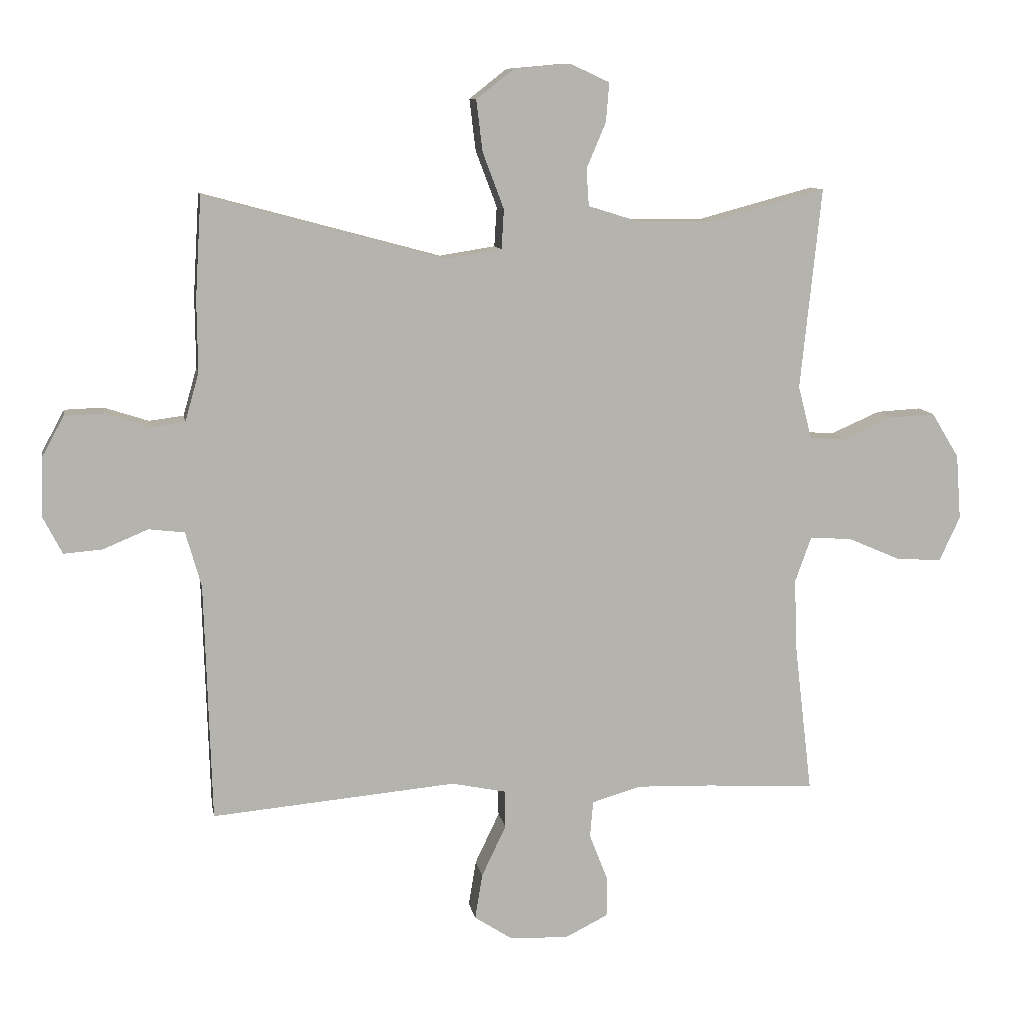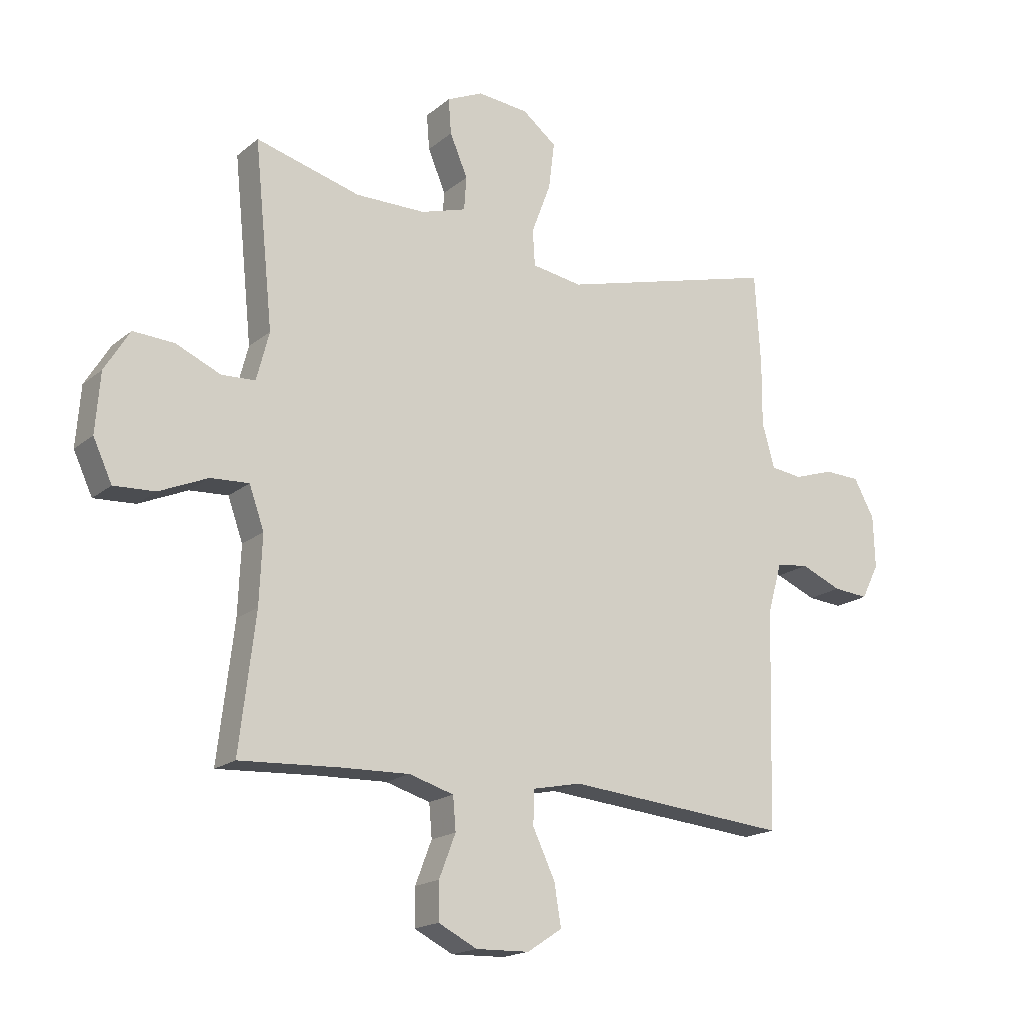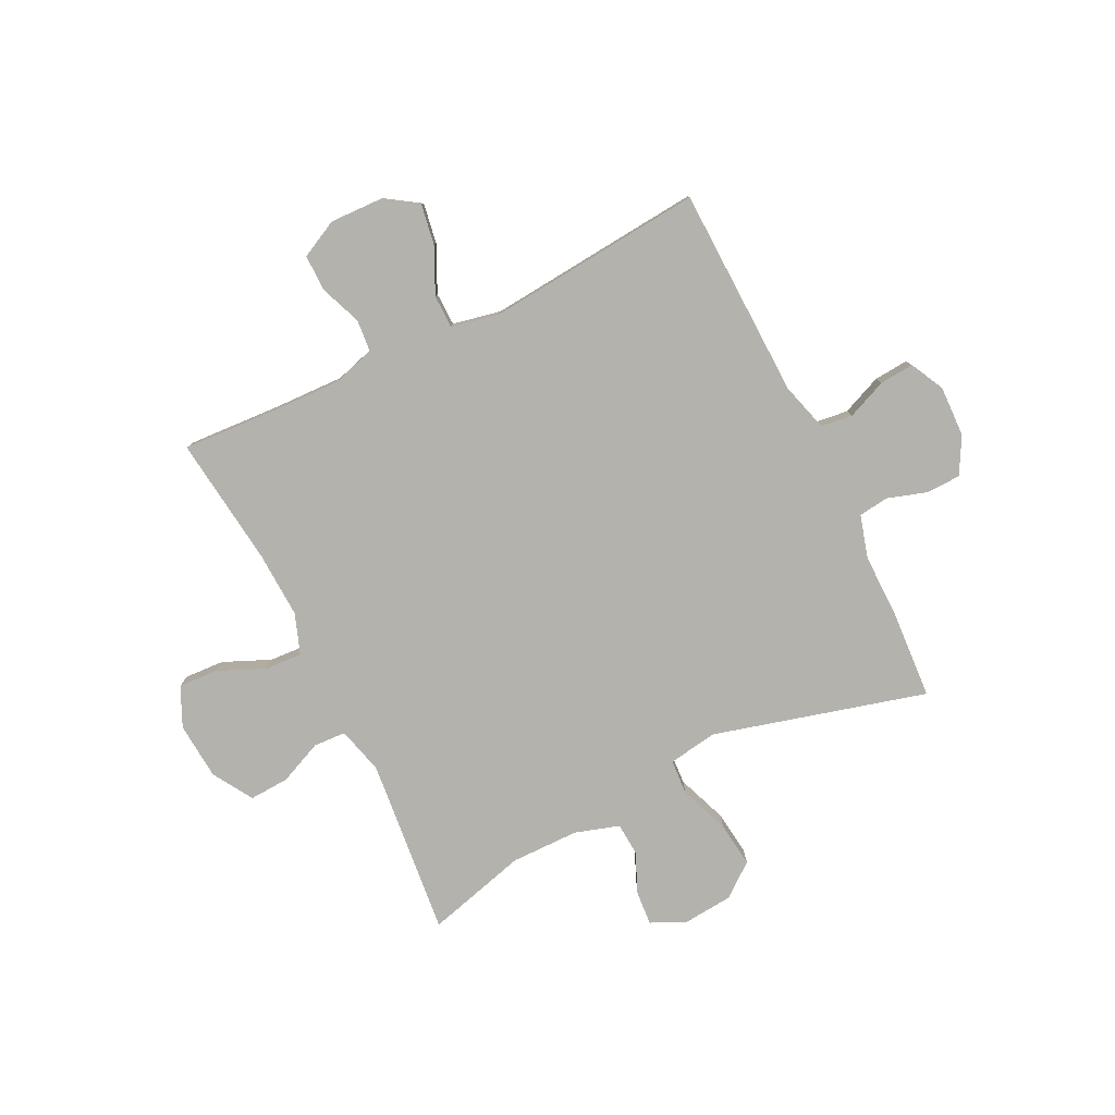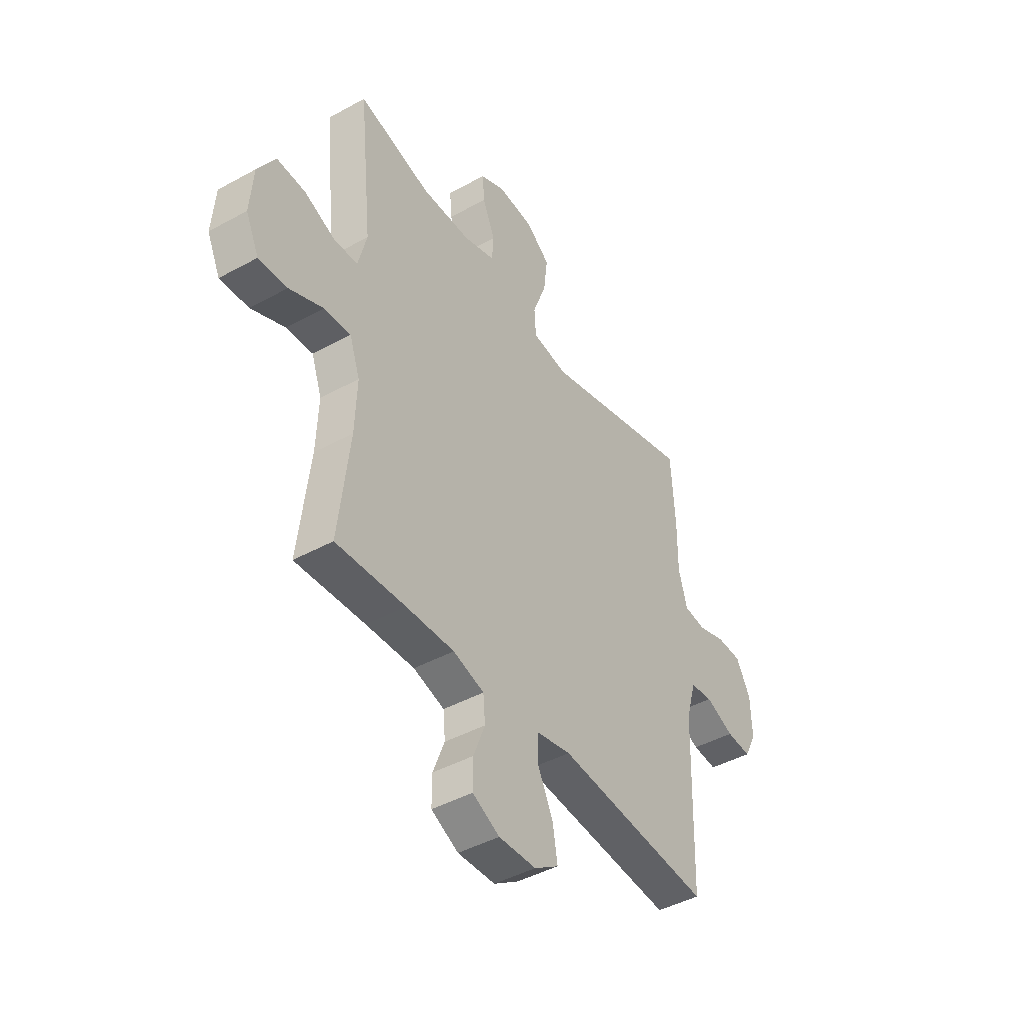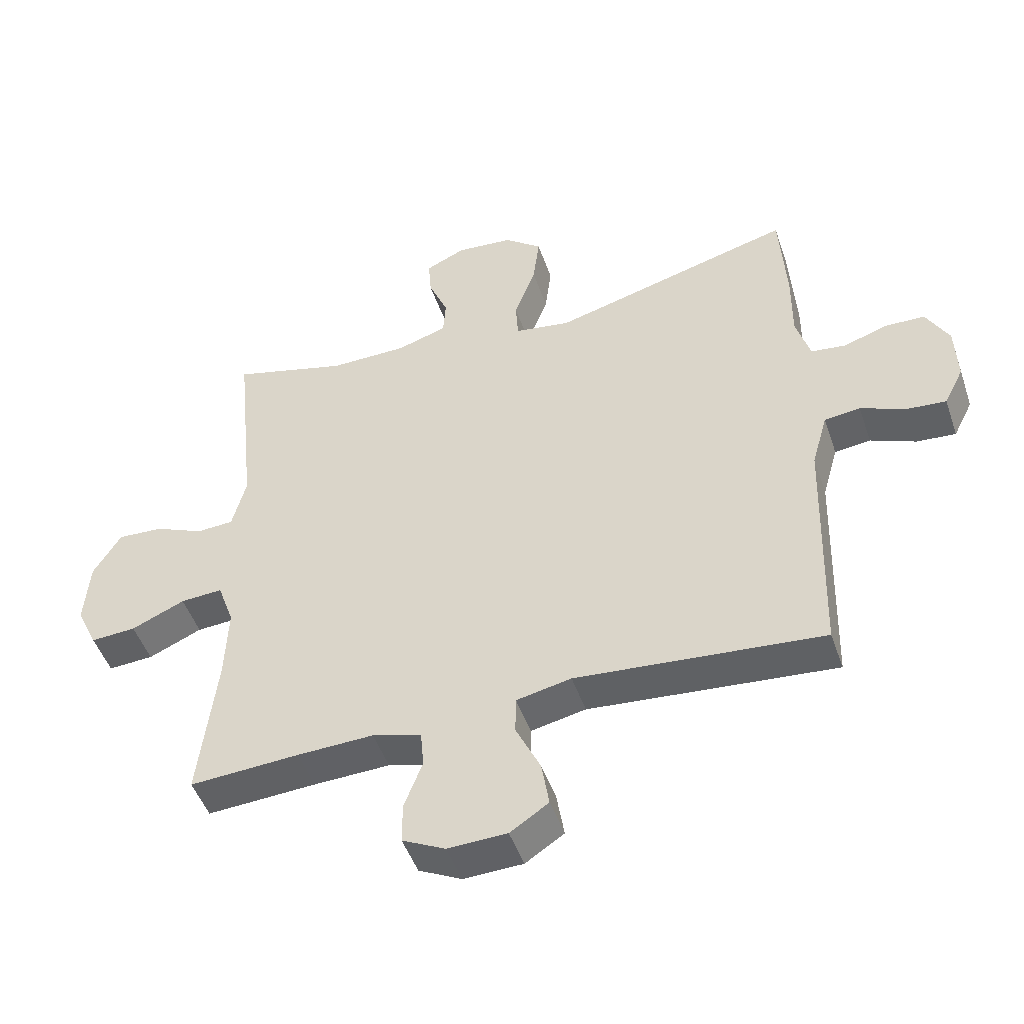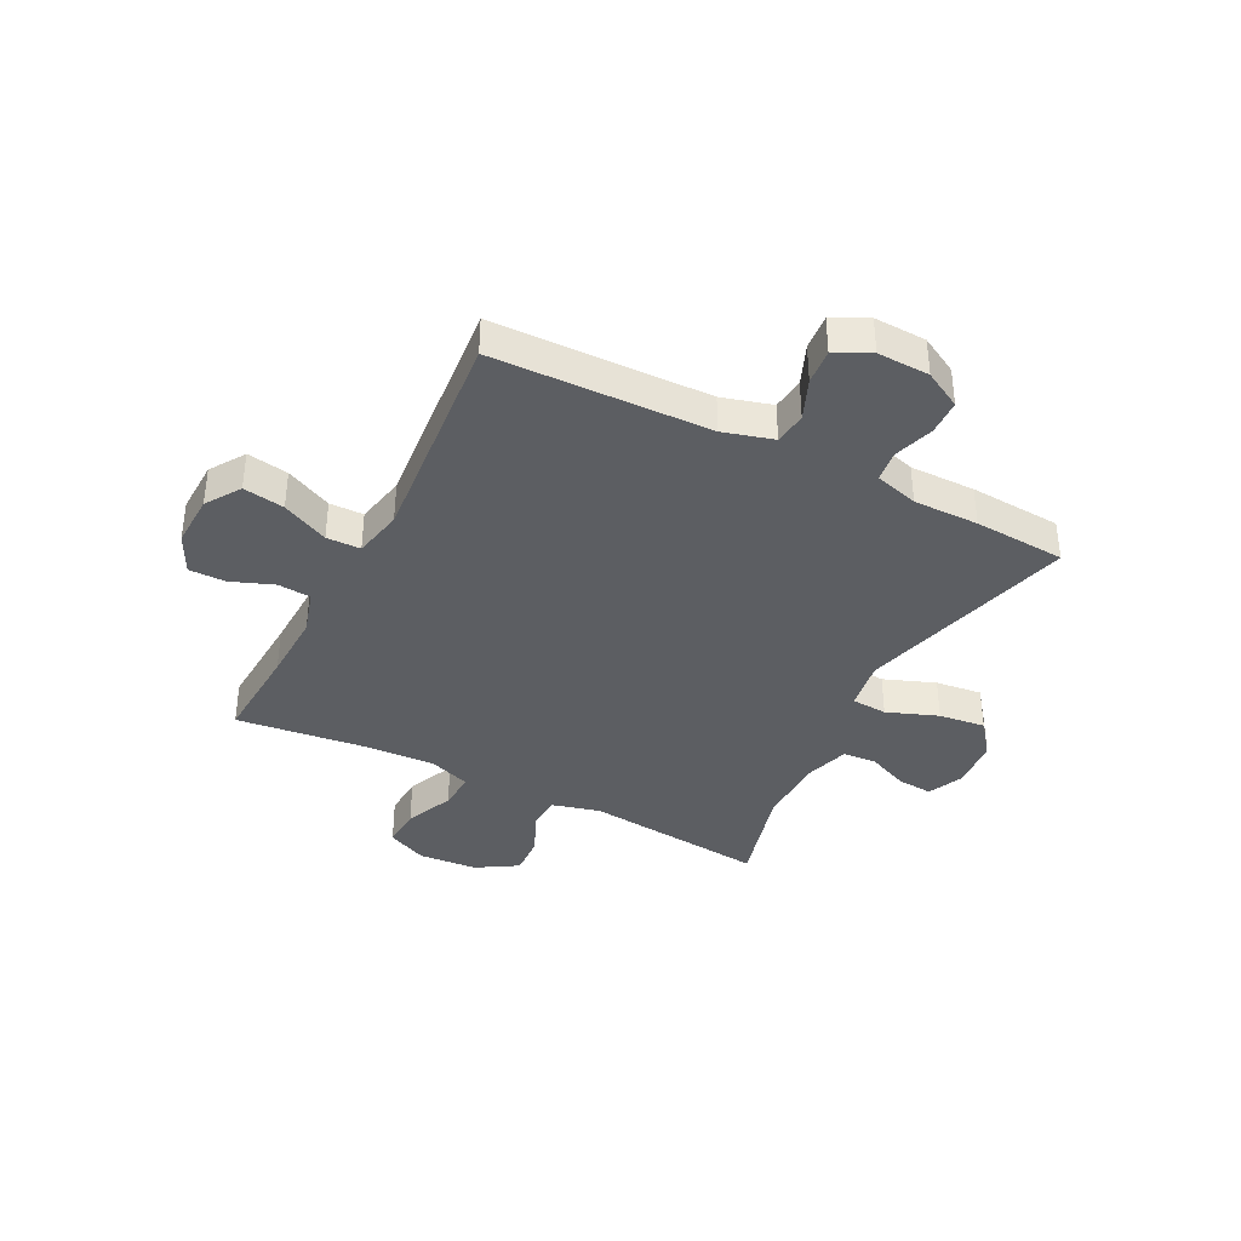
<metadata>
{"format":"obj","ext":"obj","renderer":"f3d","projection":"perspective","resolution":1024,"background":"white","views":[{"elev":10.2,"azim":-9.8,"up":"+Z"},{"elev":-18.0,"azim":146.7,"up":"+Z"},{"elev":-79.6,"azim":-153.7,"up":"+Y"},{"elev":-43.8,"azim":122.9,"up":"+Z"},{"elev":-48.2,"azim":-161.3,"up":"+Z"},{"elev":-38.0,"azim":-117.1,"up":"+Y"}]}
</metadata>
<code>
v -0.5 0.07 0.5
v -0.116 0.07 0.396
v -0.027 0.07 0.41
v -0.023 0.07 0.473
v -0.057 0.07 0.563
v -0.067 0.07 0.645
v -0.007 0.07 0.692
v 0.083 0.07 0.7
v 0.146 0.07 0.671
v 0.141 0.07 0.609
v 0.11 0.07 0.536
v 0.114 0.07 0.477
v 0.194 0.07 0.452
v 0.317 0.07 0.451
v 0.5 0.07 0.5
v 0.467 0.07 0.179
v 0.489 0.07 0.094
v 0.548 0.07 0.091
v 0.626 0.07 0.125
v 0.698 0.07 0.129
v 0.742 0.07 0.057
v 0.75 0.07 -0.047
v 0.717 0.07 -0.118
v 0.645 0.07 -0.114
v 0.56 0.07 -0.077
v 0.493 0.07 -0.073
v 0.467 0.07 -0.146
v 0.472 0.07 -0.265
v 0.5 0.07 -0.5
v 0.326 0.07 -0.49
v 0.205 0.07 -0.486
v 0.127 0.07 -0.509
v 0.122 0.07 -0.567
v 0.151 0.07 -0.642
v 0.151 0.07 -0.707
v 0.083 0.07 -0.741
v -0.011 0.07 -0.738
v -0.072 0.07 -0.698
v -0.06 0.07 -0.625
v -0.021 0.07 -0.543
v -0.022 0.07 -0.483
v -0.109 0.07 -0.465
v -0.5 0.07 -0.5
v -0.511 0.07 -0.119
v -0.536 0.07 -0.031
v -0.593 0.07 -0.024
v -0.665 0.07 -0.054
v -0.727 0.07 -0.059
v -0.758 0.07 0.002
v -0.755 0.07 0.094
v -0.719 0.07 0.16
v -0.657 0.07 0.162
v -0.586 0.07 0.139
v -0.531 0.07 0.146
v -0.509 0.07 0.223
v -0.51 0.07 0.338
v -0.5 0 0.5
v -0.116 0 0.396
v -0.027 0 0.41
v -0.023 0 0.473
v -0.057 0 0.563
v -0.067 0 0.645
v -0.007 0 0.692
v 0.083 0 0.7
v 0.146 0 0.671
v 0.141 0 0.609
v 0.11 0 0.536
v 0.114 0 0.477
v 0.194 0 0.452
v 0.317 0 0.451
v 0.5 0 0.5
v 0.467 0 0.179
v 0.489 0 0.094
v 0.548 0 0.091
v 0.626 0 0.125
v 0.698 0 0.129
v 0.742 0 0.057
v 0.75 0 -0.047
v 0.717 0 -0.118
v 0.645 0 -0.114
v 0.56 0 -0.077
v 0.493 0 -0.073
v 0.467 0 -0.146
v 0.472 0 -0.265
v 0.5 0 -0.5
v 0.326 0 -0.49
v 0.205 0 -0.486
v 0.127 0 -0.509
v 0.122 0 -0.567
v 0.151 0 -0.642
v 0.151 0 -0.707
v 0.083 0 -0.741
v -0.011 0 -0.738
v -0.072 0 -0.698
v -0.06 0 -0.625
v -0.021 0 -0.543
v -0.022 0 -0.483
v -0.109 0 -0.465
v -0.5 0 -0.5
v -0.511 0 -0.119
v -0.536 0 -0.031
v -0.593 0 -0.024
v -0.665 0 -0.054
v -0.727 0 -0.059
v -0.758 0 0.002
v -0.755 0 0.094
v -0.719 0 0.16
v -0.657 0 0.162
v -0.586 0 0.139
v -0.531 0 0.146
v -0.509 0 0.223
v -0.51 0 0.338
f 55 56 1 2
f 54 55 2 3
f 51 52 53
f 50 51 53
f 49 50 53
f 48 49 53
f 47 48 53
f 46 47 53
f 45 46 53 54
f 44 45 54 3
f 42 43 44 3
f 38 39 40
f 37 38 40
f 36 37 40
f 35 36 40
f 34 35 40
f 33 34 40
f 32 33 40 41
f 41 42 3
f 32 41 3
f 31 32 3
f 28 29 30
f 31 3 4
f 30 31 4
f 28 30 4
f 27 28 4
f 23 24 25
f 22 23 25
f 21 22 25
f 20 21 25
f 19 20 25
f 18 19 25
f 17 18 25 26
f 27 4 5
f 26 27 5
f 17 26 5
f 16 17 5
f 9 10 11
f 8 9 11
f 7 8 11
f 6 7 11
f 5 6 11
f 5 11 12
f 16 5 12
f 14 15 16
f 13 14 16
f 12 13 16
f 58 57 112 111
f 59 58 111 110
f 109 108 107
f 109 107 106
f 109 106 105
f 109 105 104
f 109 104 103
f 109 103 102
f 110 109 102 101
f 59 110 101 100
f 59 100 99 98
f 96 95 94
f 96 94 93
f 96 93 92
f 96 92 91
f 96 91 90
f 96 90 89
f 97 96 89 88
f 59 98 97
f 59 97 88
f 59 88 87
f 86 85 84
f 60 59 87
f 60 87 86
f 60 86 84
f 60 84 83
f 81 80 79
f 81 79 78
f 81 78 77
f 81 77 76
f 81 76 75
f 81 75 74
f 82 81 74 73
f 61 60 83
f 61 83 82
f 61 82 73
f 61 73 72
f 67 66 65
f 67 65 64
f 67 64 63
f 67 63 62
f 67 62 61
f 68 67 61
f 68 61 72
f 72 71 70
f 72 70 69
f 72 69 68
f 1 57 58 2
f 2 58 59 3
f 3 59 60 4
f 4 60 61 5
f 5 61 62 6
f 6 62 63 7
f 7 63 64 8
f 8 64 65 9
f 9 65 66 10
f 10 66 67 11
f 11 67 68 12
f 12 68 69 13
f 13 69 70 14
f 14 70 71 15
f 15 71 72 16
f 16 72 73 17
f 17 73 74 18
f 18 74 75 19
f 19 75 76 20
f 20 76 77 21
f 21 77 78 22
f 22 78 79 23
f 23 79 80 24
f 24 80 81 25
f 25 81 82 26
f 26 82 83 27
f 27 83 84 28
f 28 84 85 29
f 29 85 86 30
f 30 86 87 31
f 31 87 88 32
f 32 88 89 33
f 33 89 90 34
f 34 90 91 35
f 35 91 92 36
f 36 92 93 37
f 37 93 94 38
f 38 94 95 39
f 39 95 96 40
f 40 96 97 41
f 41 97 98 42
f 42 98 99 43
f 43 99 100 44
f 44 100 101 45
f 45 101 102 46
f 46 102 103 47
f 47 103 104 48
f 48 104 105 49
f 49 105 106 50
f 50 106 107 51
f 51 107 108 52
f 52 108 109 53
f 53 109 110 54
f 54 110 111 55
f 55 111 112 56
f 56 112 57 1

</code>
